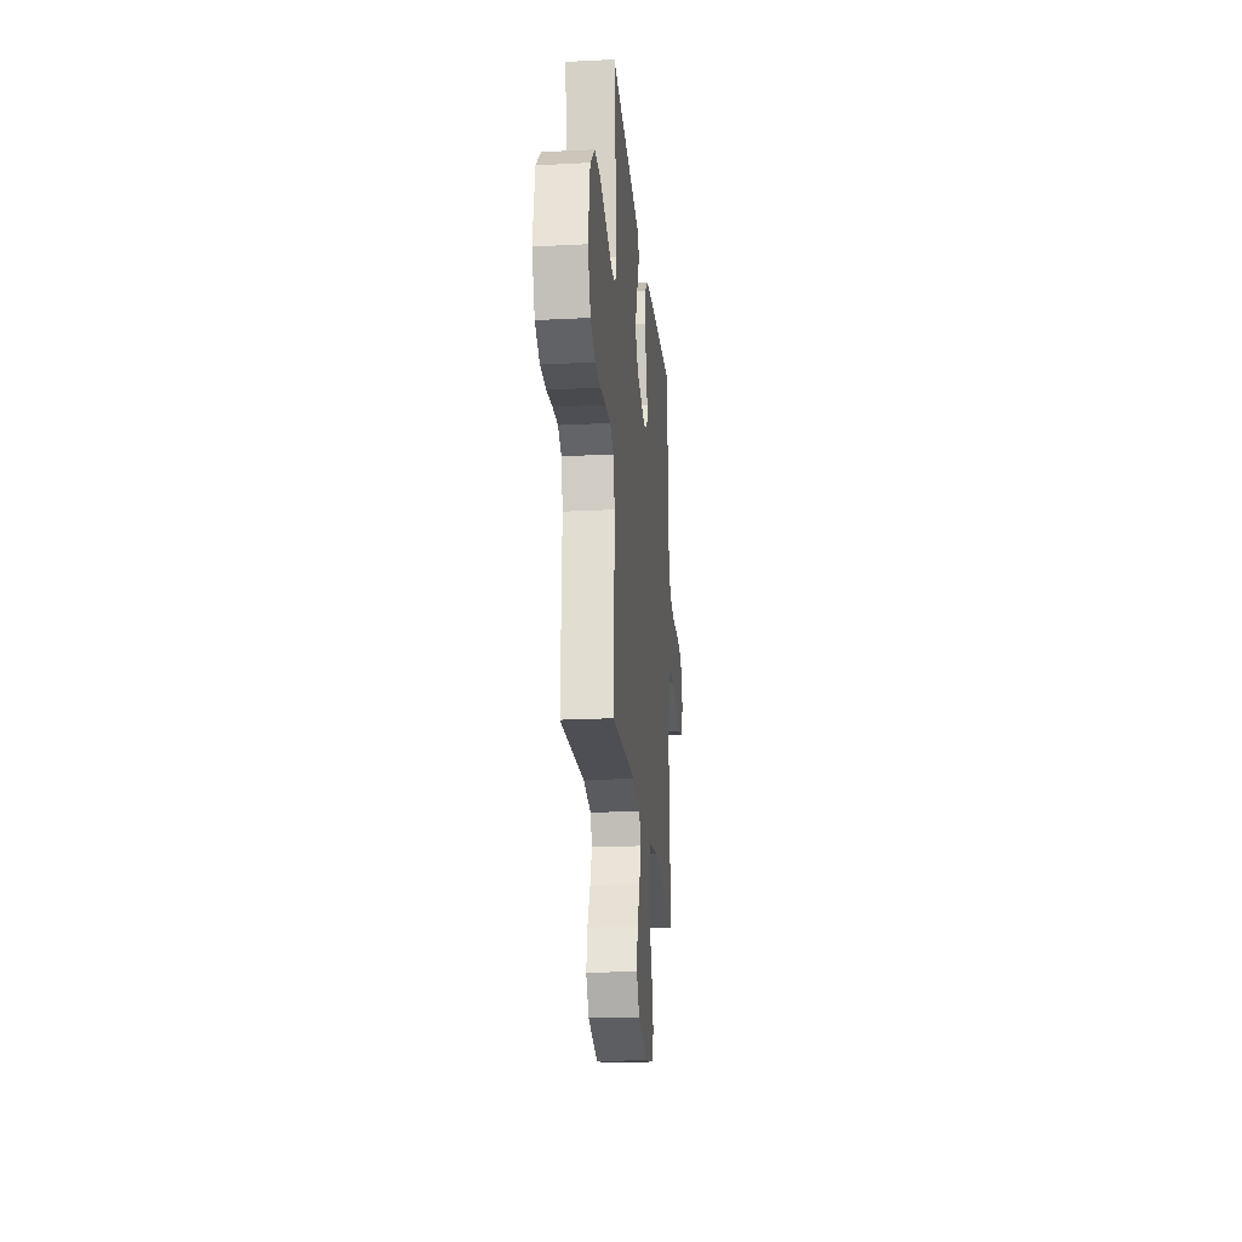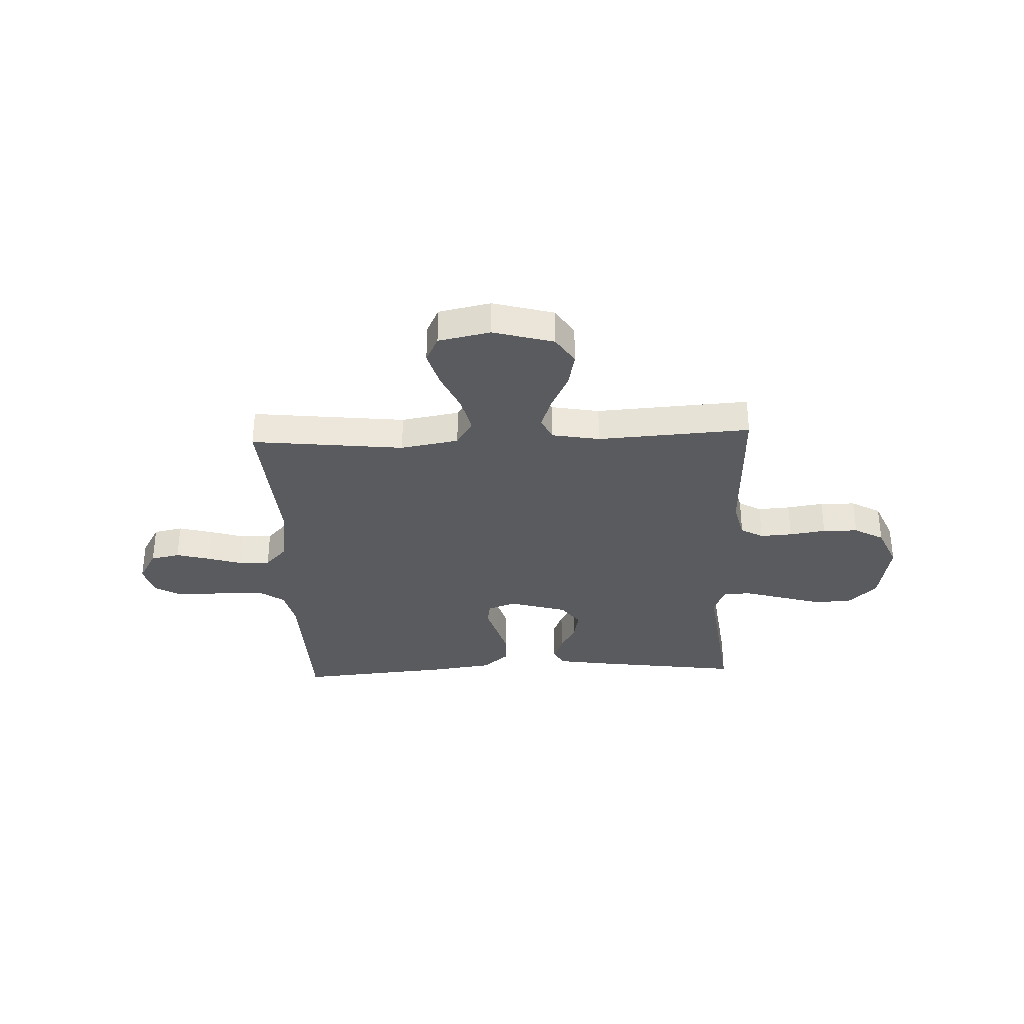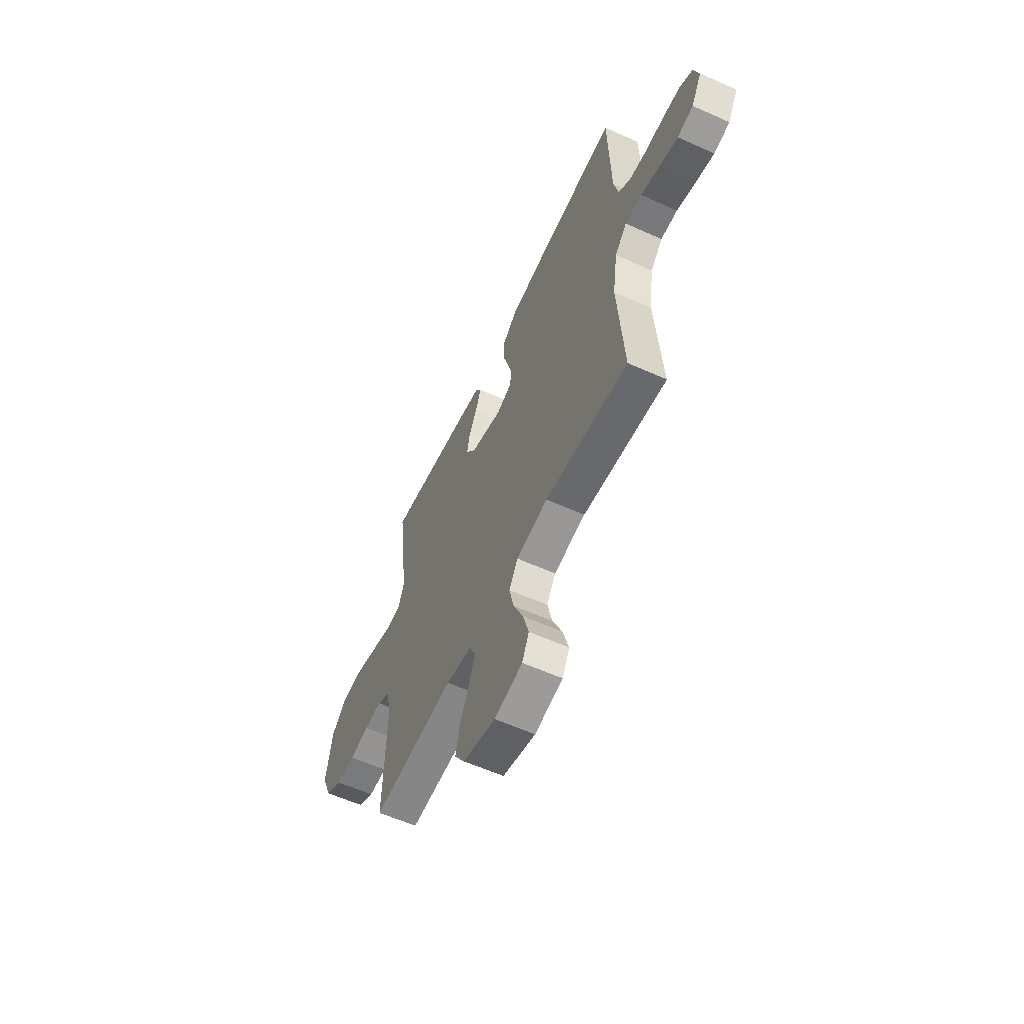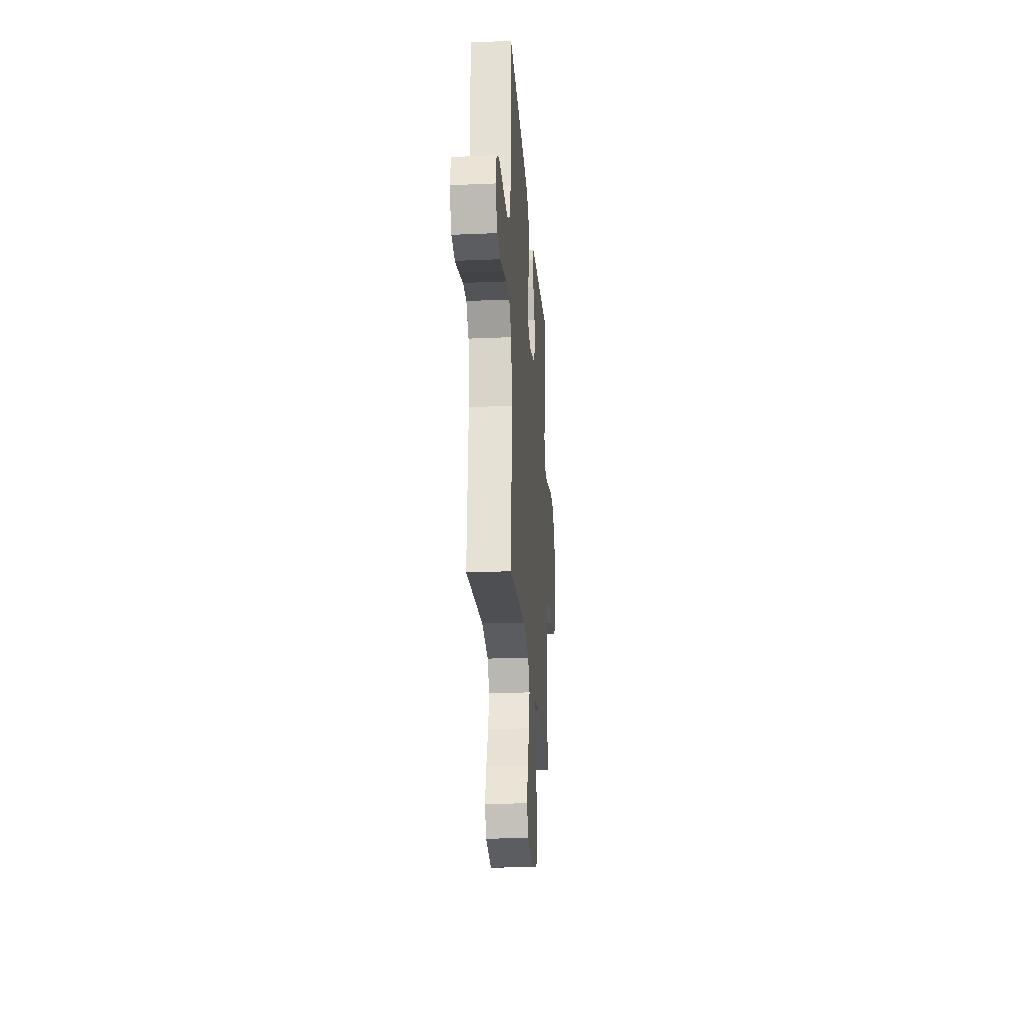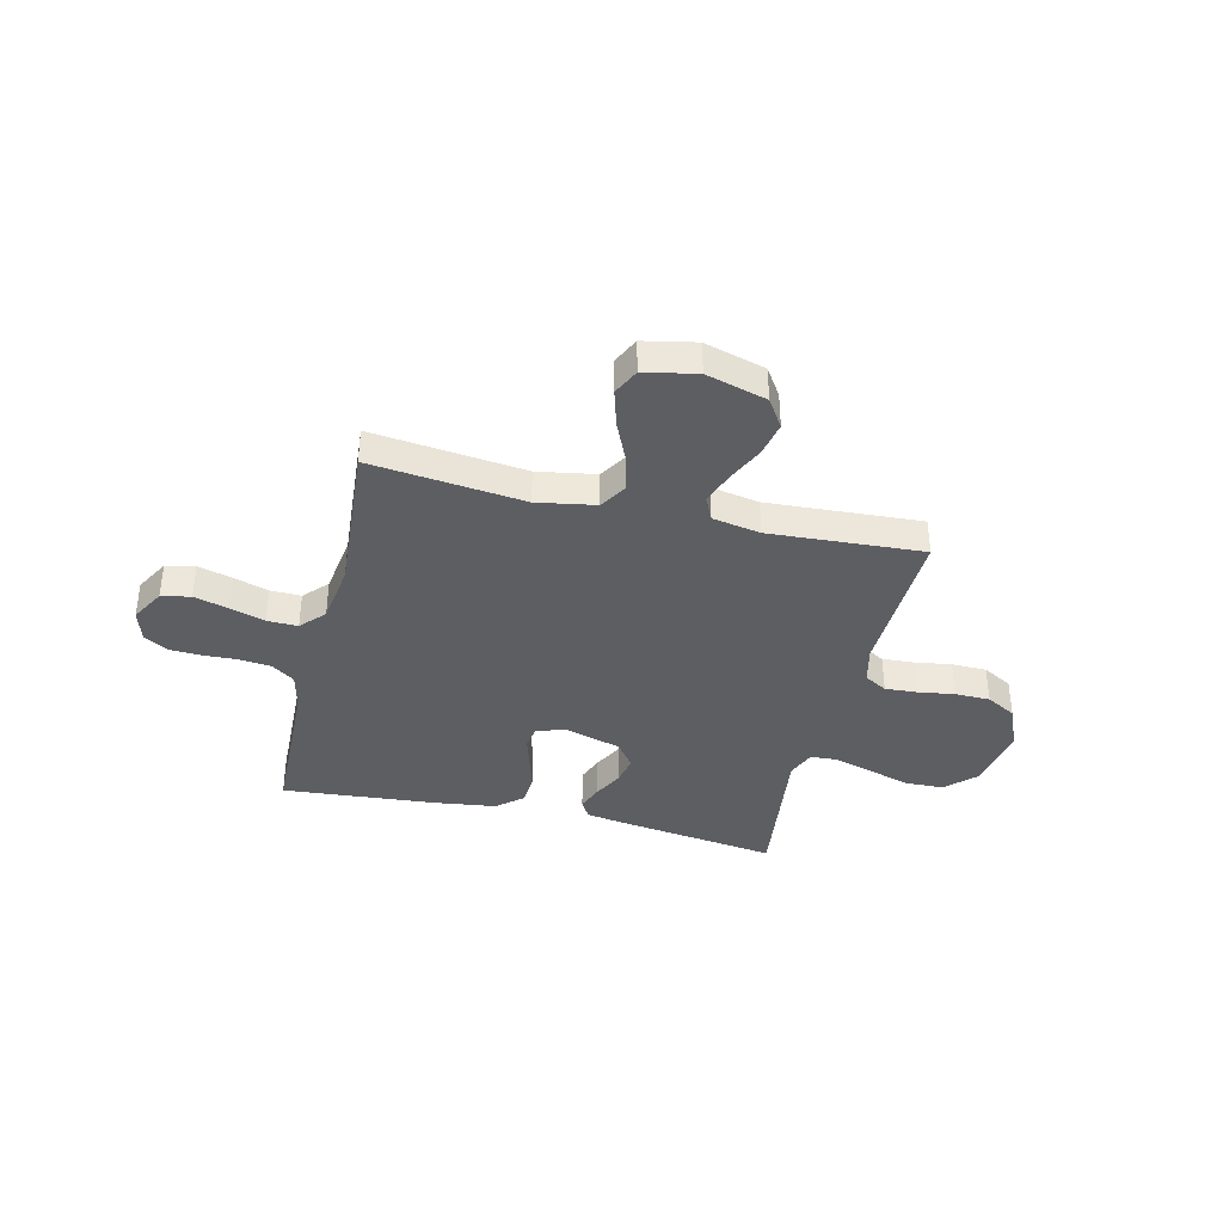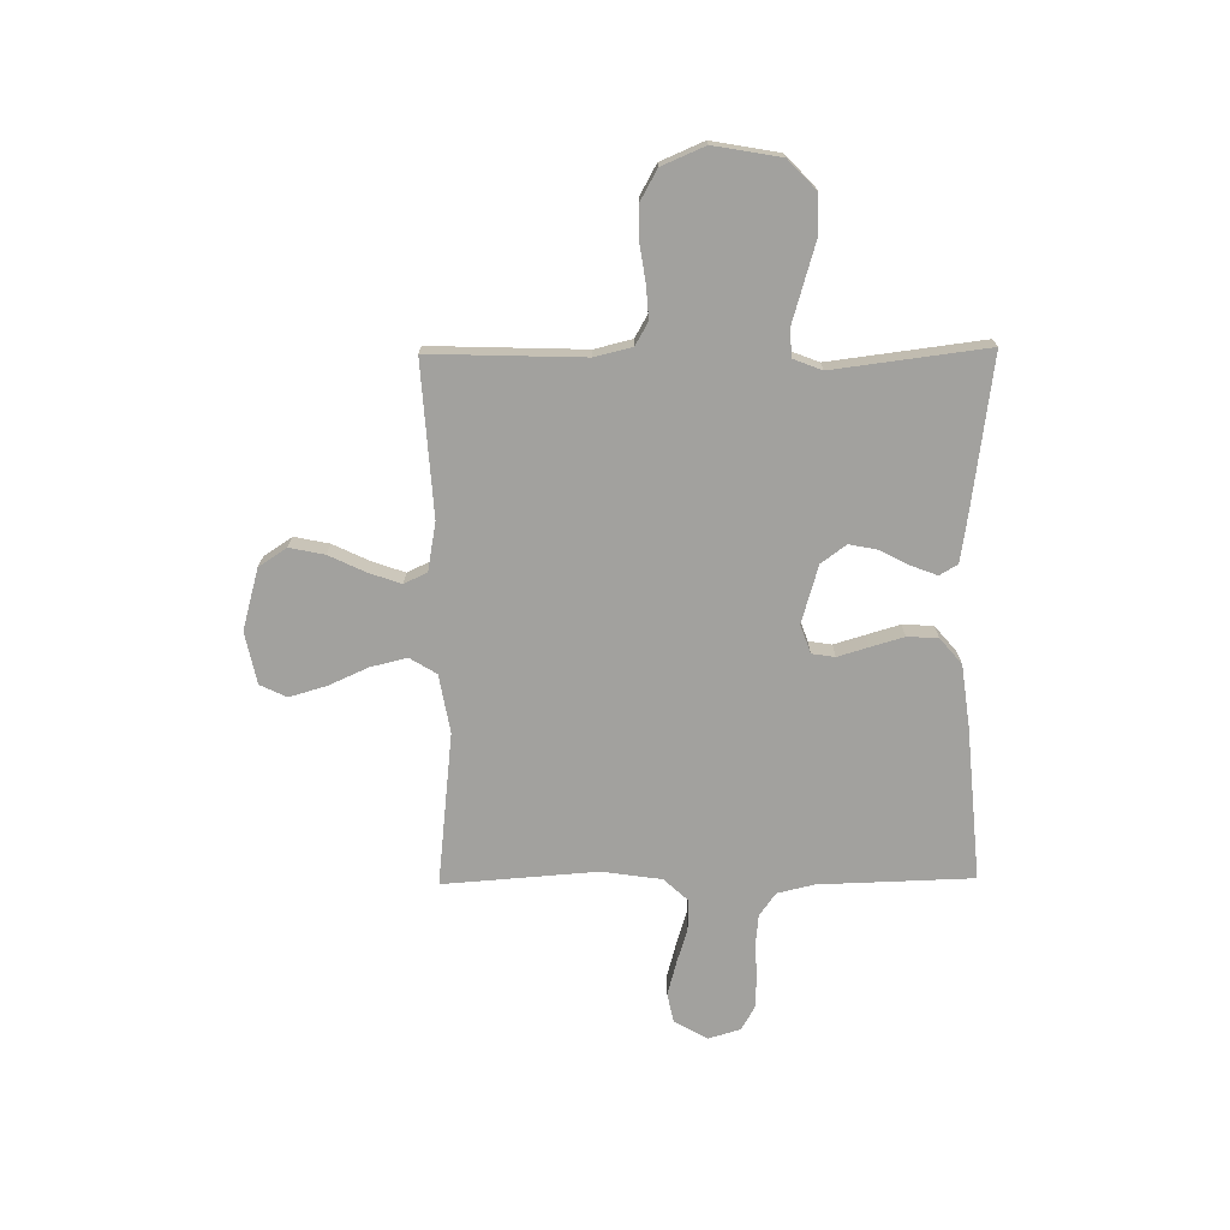
<metadata>
{"format":"obj","ext":"obj","renderer":"f3d","projection":"perspective","resolution":1024,"background":"white","views":[{"elev":-22.0,"azim":-84.8,"up":"+Z"},{"elev":-33.2,"azim":-177.6,"up":"+Y"},{"elev":-58.8,"azim":65.1,"up":"+Z"},{"elev":-24.4,"azim":94.1,"up":"+Z"},{"elev":-38.3,"azim":166.5,"up":"+Y"},{"elev":-72.0,"azim":-89.3,"up":"+Y"}]}
</metadata>
<code>
v -0.5 0.07 -0.5
v -0.49 0.07 -0.2
v -0.508 0.07 -0.127
v -0.552 0.07 -0.102
v -0.615 0.07 -0.106
v -0.686 0.07 -0.117
v -0.755 0.07 -0.116
v -0.813 0.07 -0.084
v -0.849 0.07 0
v -0.826 0.07 0.131
v -0.77 0.07 0.185
v -0.695 0.07 0.187
v -0.613 0.07 0.163
v -0.538 0.07 0.141
v -0.484 0.07 0.144
v -0.462 0.07 0.2
v -0.5 0.07 0.5
v -0.2 0.07 0.459
v -0.11 0.07 0.445
v -0.089 0.07 0.41
v -0.108 0.07 0.36
v -0.138 0.07 0.303
v -0.149 0.07 0.247
v -0.113 0.07 0.198
v 0 0.07 0.165
v 0.055 0.07 0.185
v 0.062 0.07 0.23
v 0.044 0.07 0.29
v 0.025 0.07 0.355
v 0.028 0.07 0.415
v 0.079 0.07 0.458
v 0.2 0.07 0.474
v 0.5 0.07 0.5
v 0.509 0.07 0.2
v 0.526 0.07 0.127
v 0.571 0.07 0.095
v 0.632 0.07 0.089
v 0.7 0.07 0.092
v 0.762 0.07 0.089
v 0.808 0.07 0.063
v 0.827 0.07 0
v 0.79 0.07 -0.065
v 0.733 0.07 -0.077
v 0.666 0.07 -0.059
v 0.598 0.07 -0.038
v 0.538 0.07 -0.037
v 0.495 0.07 -0.083
v 0.478 0.07 -0.2
v 0.5 0.07 -0.5
v 0.2 0.07 -0.467
v 0.086 0.07 -0.487
v 0.054 0.07 -0.539
v 0.071 0.07 -0.61
v 0.106 0.07 -0.688
v 0.127 0.07 -0.76
v 0.102 0.07 -0.812
v 0 0.07 -0.833
v -0.119 0.07 -0.8
v -0.155 0.07 -0.745
v -0.141 0.07 -0.677
v -0.107 0.07 -0.606
v -0.085 0.07 -0.543
v -0.106 0.07 -0.498
v -0.2 0.07 -0.481
v -0.5 0 -0.5
v -0.49 0 -0.2
v -0.508 0 -0.127
v -0.552 0 -0.102
v -0.615 0 -0.106
v -0.686 0 -0.117
v -0.755 0 -0.116
v -0.813 0 -0.084
v -0.849 0 0
v -0.826 0 0.131
v -0.77 0 0.185
v -0.695 0 0.187
v -0.613 0 0.163
v -0.538 0 0.141
v -0.484 0 0.144
v -0.462 0 0.2
v -0.5 0 0.5
v -0.2 0 0.459
v -0.11 0 0.445
v -0.089 0 0.41
v -0.108 0 0.36
v -0.138 0 0.303
v -0.149 0 0.247
v -0.113 0 0.198
v 0 0 0.165
v 0.055 0 0.185
v 0.062 0 0.23
v 0.044 0 0.29
v 0.025 0 0.355
v 0.028 0 0.415
v 0.079 0 0.458
v 0.2 0 0.474
v 0.5 0 0.5
v 0.509 0 0.2
v 0.526 0 0.127
v 0.571 0 0.095
v 0.632 0 0.089
v 0.7 0 0.092
v 0.762 0 0.089
v 0.808 0 0.063
v 0.827 0 0
v 0.79 0 -0.065
v 0.733 0 -0.077
v 0.666 0 -0.059
v 0.598 0 -0.038
v 0.538 0 -0.037
v 0.495 0 -0.083
v 0.478 0 -0.2
v 0.5 0 -0.5
v 0.2 0 -0.467
v 0.086 0 -0.487
v 0.054 0 -0.539
v 0.071 0 -0.61
v 0.106 0 -0.688
v 0.127 0 -0.76
v 0.102 0 -0.812
v 0 0 -0.833
v -0.119 0 -0.8
v -0.155 0 -0.745
v -0.141 0 -0.677
v -0.107 0 -0.606
v -0.085 0 -0.543
v -0.106 0 -0.498
v -0.2 0 -0.481
f 59 60 61
f 58 59 61
f 57 58 61
f 56 57 61
f 55 56 61
f 54 55 61
f 53 54 61
f 52 53 61 62
f 51 52 62 63
f 48 49 50
f 51 63 64
f 50 51 64
f 48 50 64
f 47 48 64
f 43 44 45
f 42 43 45
f 41 42 45
f 40 41 45
f 39 40 45
f 38 39 45
f 37 38 45
f 36 37 45 46
f 64 1 2
f 47 64 2
f 46 47 2
f 36 46 2
f 35 36 2
f 32 33 34
f 31 32 34
f 30 31 34
f 29 30 34
f 28 29 34
f 27 28 34
f 20 21 22
f 19 20 22
f 18 19 22
f 17 18 22
f 16 17 22
f 15 16 22 23
f 12 13 14
f 11 12 14
f 10 11 14
f 9 10 14
f 8 9 14
f 7 8 14
f 6 7 14
f 5 6 14
f 4 5 14 15
f 15 23 24
f 4 15 24
f 3 4 24
f 26 27 34 35
f 35 2 3
f 26 35 3
f 25 26 3
f 3 24 25
f 125 124 123
f 125 123 122
f 125 122 121
f 125 121 120
f 125 120 119
f 125 119 118
f 125 118 117
f 126 125 117 116
f 127 126 116 115
f 114 113 112
f 128 127 115
f 128 115 114
f 128 114 112
f 128 112 111
f 109 108 107
f 109 107 106
f 109 106 105
f 109 105 104
f 109 104 103
f 109 103 102
f 109 102 101
f 110 109 101 100
f 66 65 128
f 66 128 111
f 66 111 110
f 66 110 100
f 66 100 99
f 98 97 96
f 98 96 95
f 98 95 94
f 98 94 93
f 98 93 92
f 98 92 91
f 86 85 84
f 86 84 83
f 86 83 82
f 86 82 81
f 86 81 80
f 87 86 80 79
f 78 77 76
f 78 76 75
f 78 75 74
f 78 74 73
f 78 73 72
f 78 72 71
f 78 71 70
f 78 70 69
f 79 78 69 68
f 88 87 79
f 88 79 68
f 88 68 67
f 99 98 91 90
f 67 66 99
f 67 99 90
f 67 90 89
f 89 88 67
f 1 65 66 2
f 2 66 67 3
f 3 67 68 4
f 4 68 69 5
f 5 69 70 6
f 6 70 71 7
f 7 71 72 8
f 8 72 73 9
f 9 73 74 10
f 10 74 75 11
f 11 75 76 12
f 12 76 77 13
f 13 77 78 14
f 14 78 79 15
f 15 79 80 16
f 16 80 81 17
f 17 81 82 18
f 18 82 83 19
f 19 83 84 20
f 20 84 85 21
f 21 85 86 22
f 22 86 87 23
f 23 87 88 24
f 24 88 89 25
f 25 89 90 26
f 26 90 91 27
f 27 91 92 28
f 28 92 93 29
f 29 93 94 30
f 30 94 95 31
f 31 95 96 32
f 32 96 97 33
f 33 97 98 34
f 34 98 99 35
f 35 99 100 36
f 36 100 101 37
f 37 101 102 38
f 38 102 103 39
f 39 103 104 40
f 40 104 105 41
f 41 105 106 42
f 42 106 107 43
f 43 107 108 44
f 44 108 109 45
f 45 109 110 46
f 46 110 111 47
f 47 111 112 48
f 48 112 113 49
f 49 113 114 50
f 50 114 115 51
f 51 115 116 52
f 52 116 117 53
f 53 117 118 54
f 54 118 119 55
f 55 119 120 56
f 56 120 121 57
f 57 121 122 58
f 58 122 123 59
f 59 123 124 60
f 60 124 125 61
f 61 125 126 62
f 62 126 127 63
f 63 127 128 64
f 64 128 65 1

</code>
